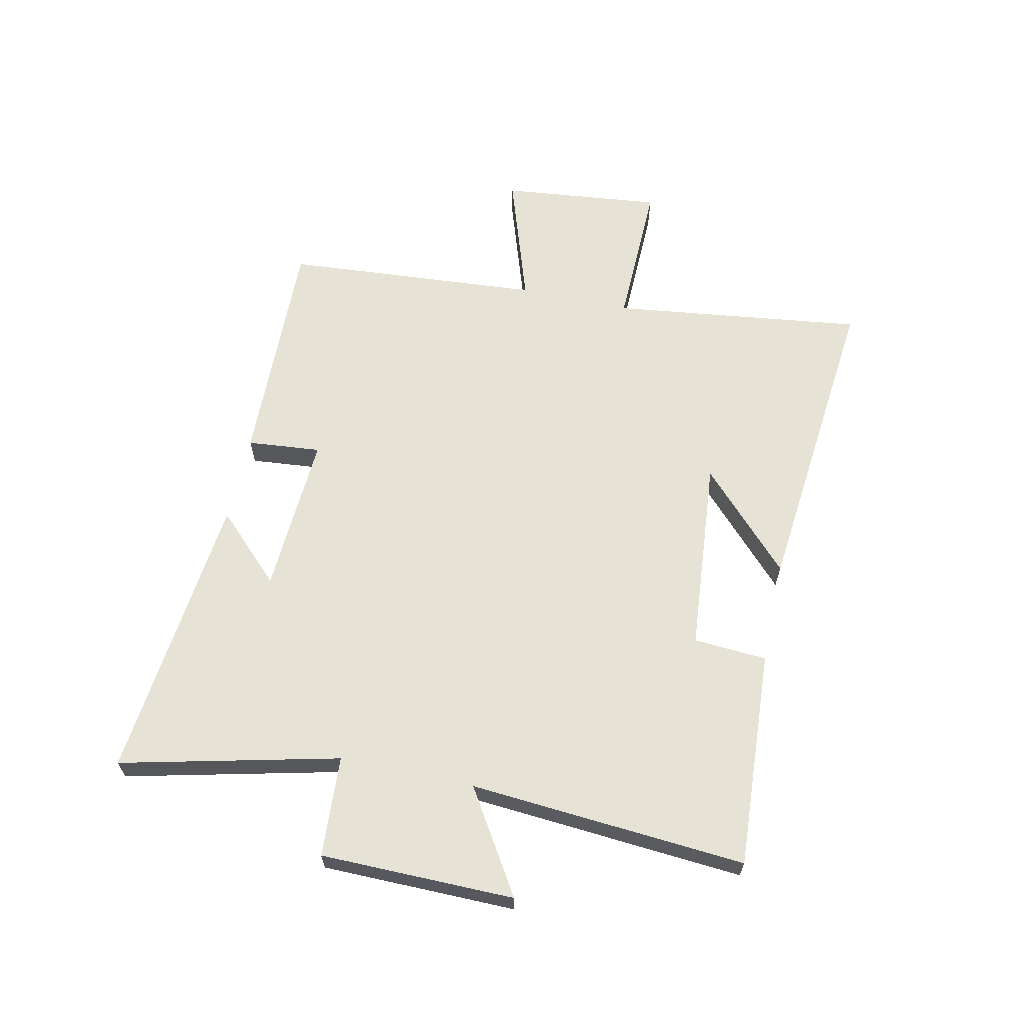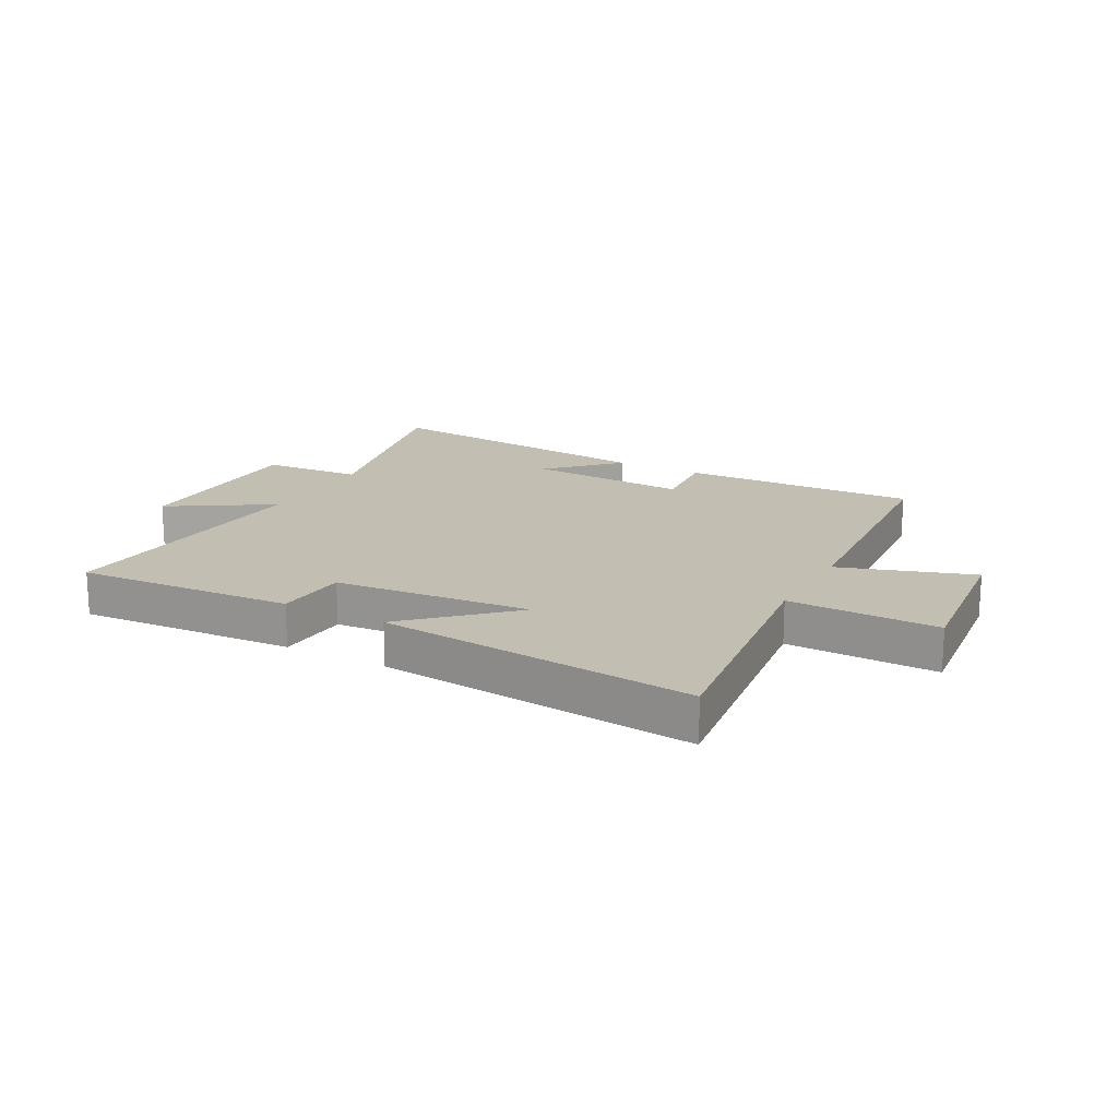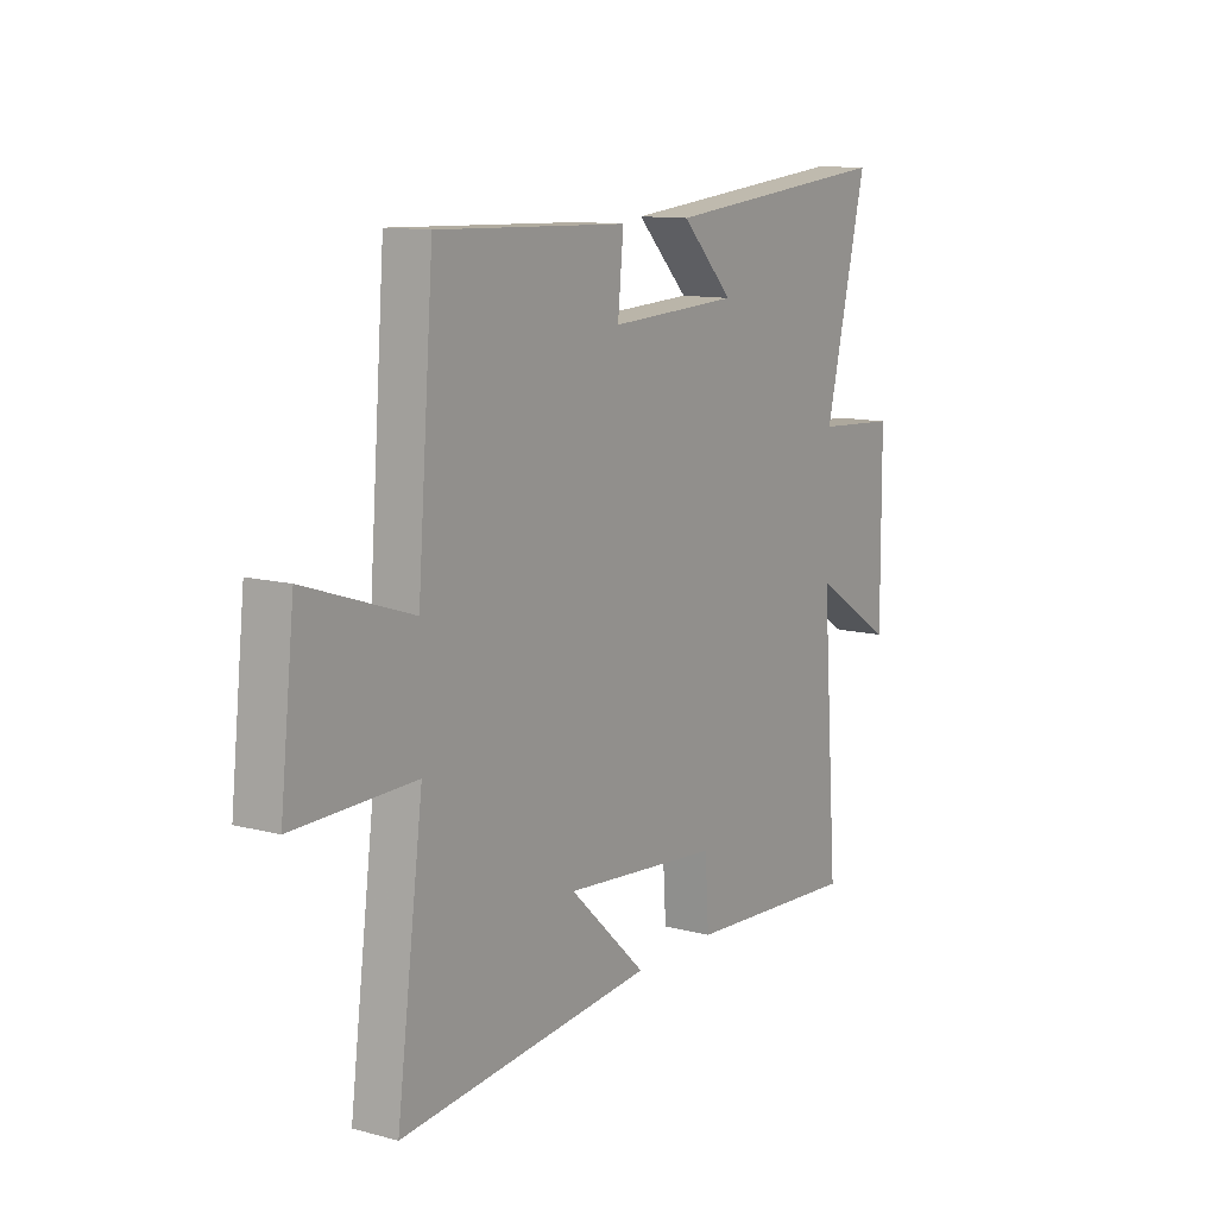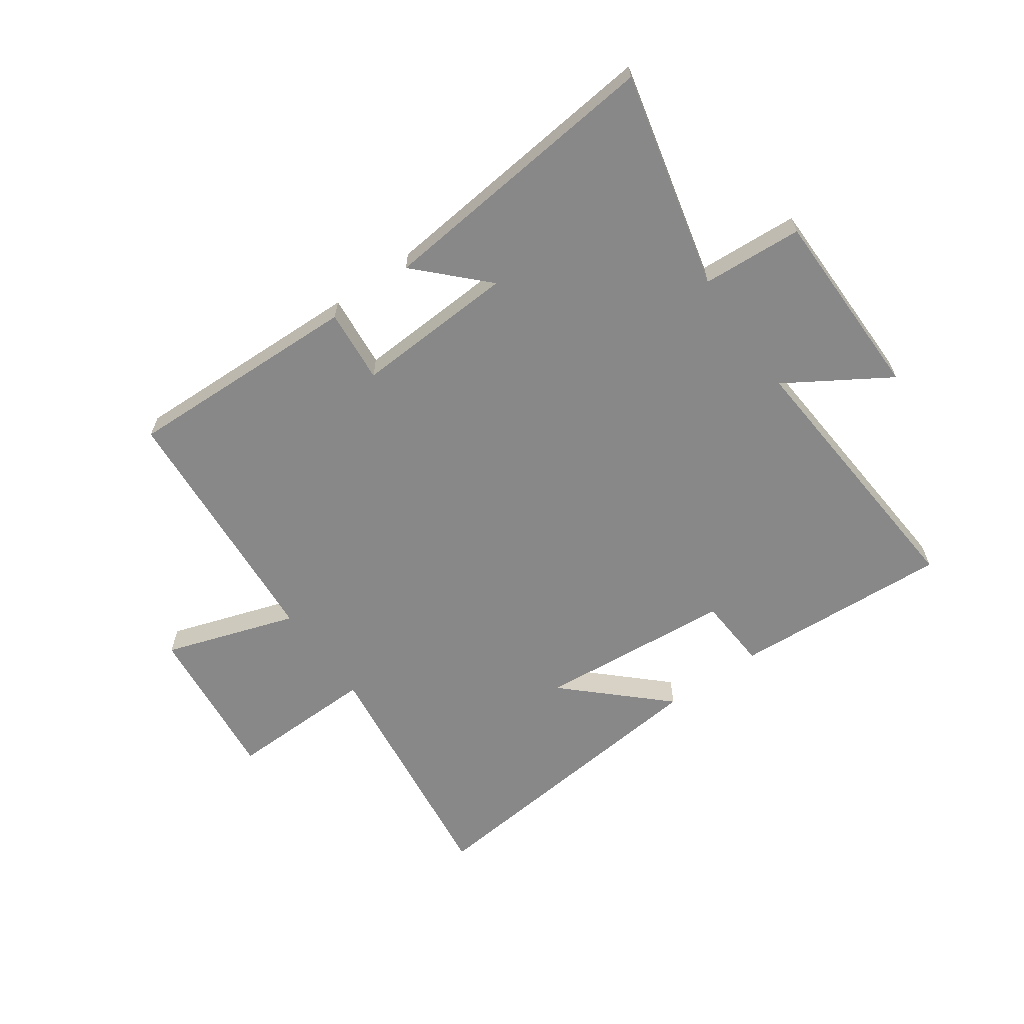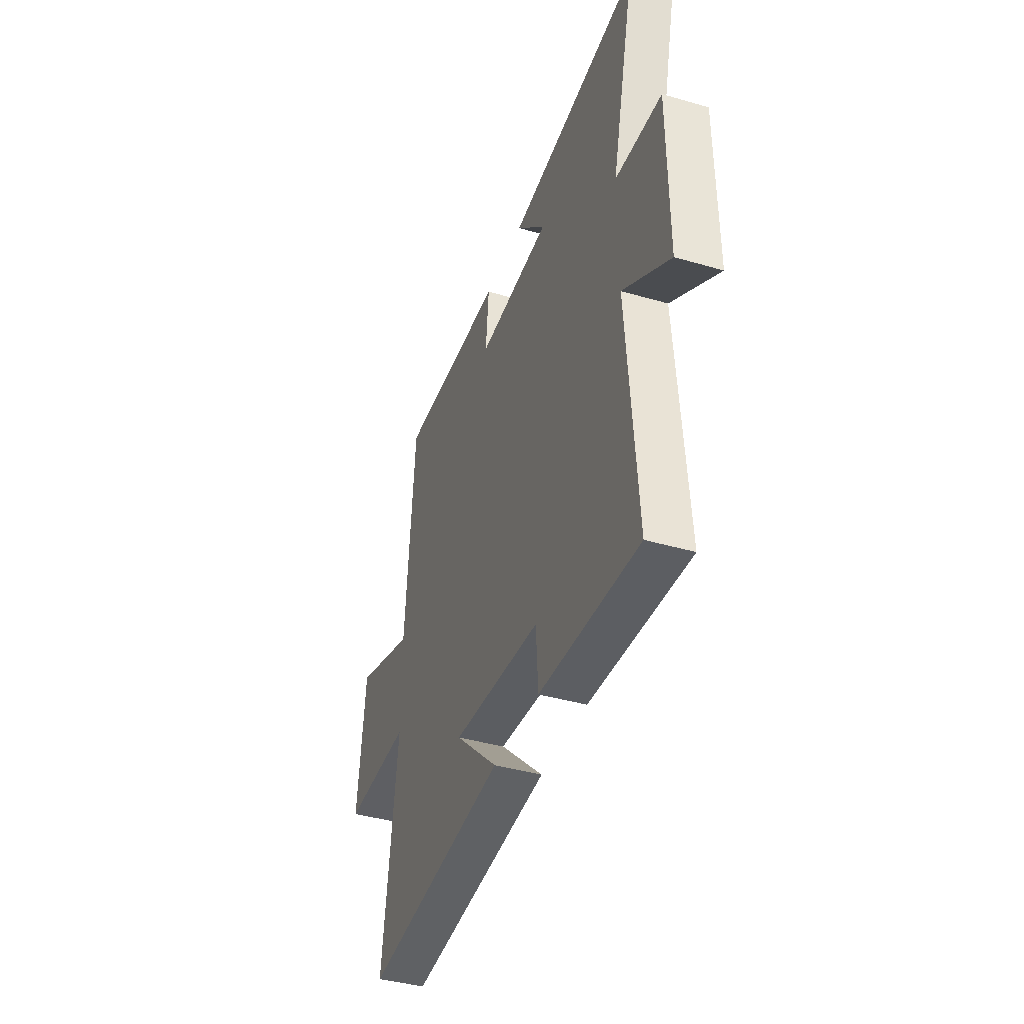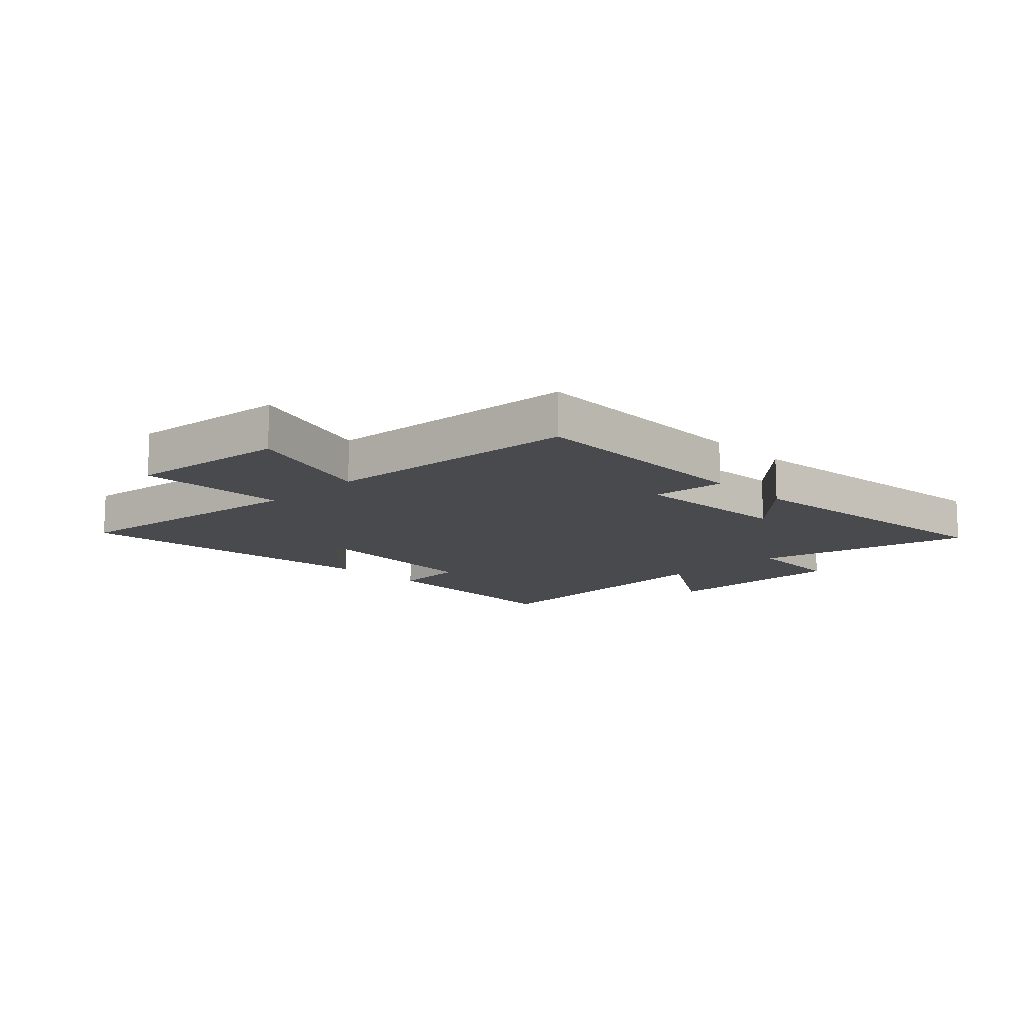
<metadata>
{"format":"obj","ext":"obj","renderer":"f3d","projection":"perspective","resolution":1024,"background":"white","views":[{"elev":63.1,"azim":102.3,"up":"+Y"},{"elev":17.4,"azim":-151.5,"up":"+Y"},{"elev":11.5,"azim":-57.3,"up":"+Z"},{"elev":-62.9,"azim":35.4,"up":"+Y"},{"elev":-40.7,"azim":70.4,"up":"+Z"},{"elev":-12.8,"azim":-45.5,"up":"+Y"}]}
</metadata>
<code>
v -0.556 0.07 -0.553
v -0.5 0.07 -0.122
v -0.756 0.07 -0.127
v -0.726 0.07 0.147
v -0.5 0.07 0.072
v -0.466 0.07 0.513
v -0.061 0.07 0.5
v -0.073 0.07 0.374
v 0.203 0.07 0.388
v 0.093 0.07 0.5
v 0.589 0.07 0.55
v 0.5 0.07 0.18
v 0.672 0.07 0.169
v 0.674 0.07 -0.161
v 0.5 0.07 -0.052
v 0.535 0.07 -0.523
v 0.163 0.07 -0.5
v 0.155 0.07 -0.375
v -0.179 0.07 -0.345
v -0.015 0.07 -0.5
v -0.556 0 -0.553
v -0.5 0 -0.122
v -0.756 0 -0.127
v -0.726 0 0.147
v -0.5 0 0.072
v -0.466 0 0.513
v -0.061 0 0.5
v -0.073 0 0.374
v 0.203 0 0.388
v 0.093 0 0.5
v 0.589 0 0.55
v 0.5 0 0.18
v 0.672 0 0.169
v 0.674 0 -0.161
v 0.5 0 -0.052
v 0.535 0 -0.523
v 0.163 0 -0.5
v 0.155 0 -0.375
v -0.179 0 -0.345
v -0.015 0 -0.5
f 19 20 1 2
f 18 19 2
f 15 16 17 18
f 15 18 2
f 12 13 14 15
f 12 15 2 3
f 9 10 11 12
f 8 9 12 3
f 5 6 7 8
f 5 8 3
f 3 4 5
f 22 21 40 39
f 22 39 38
f 38 37 36 35
f 22 38 35
f 35 34 33 32
f 23 22 35 32
f 32 31 30 29
f 23 32 29 28
f 28 27 26 25
f 23 28 25
f 25 24 23
f 1 21 22 2
f 2 22 23 3
f 3 23 24 4
f 4 24 25 5
f 5 25 26 6
f 6 26 27 7
f 7 27 28 8
f 8 28 29 9
f 9 29 30 10
f 10 30 31 11
f 11 31 32 12
f 12 32 33 13
f 13 33 34 14
f 14 34 35 15
f 15 35 36 16
f 16 36 37 17
f 17 37 38 18
f 18 38 39 19
f 19 39 40 20
f 20 40 21 1

</code>
